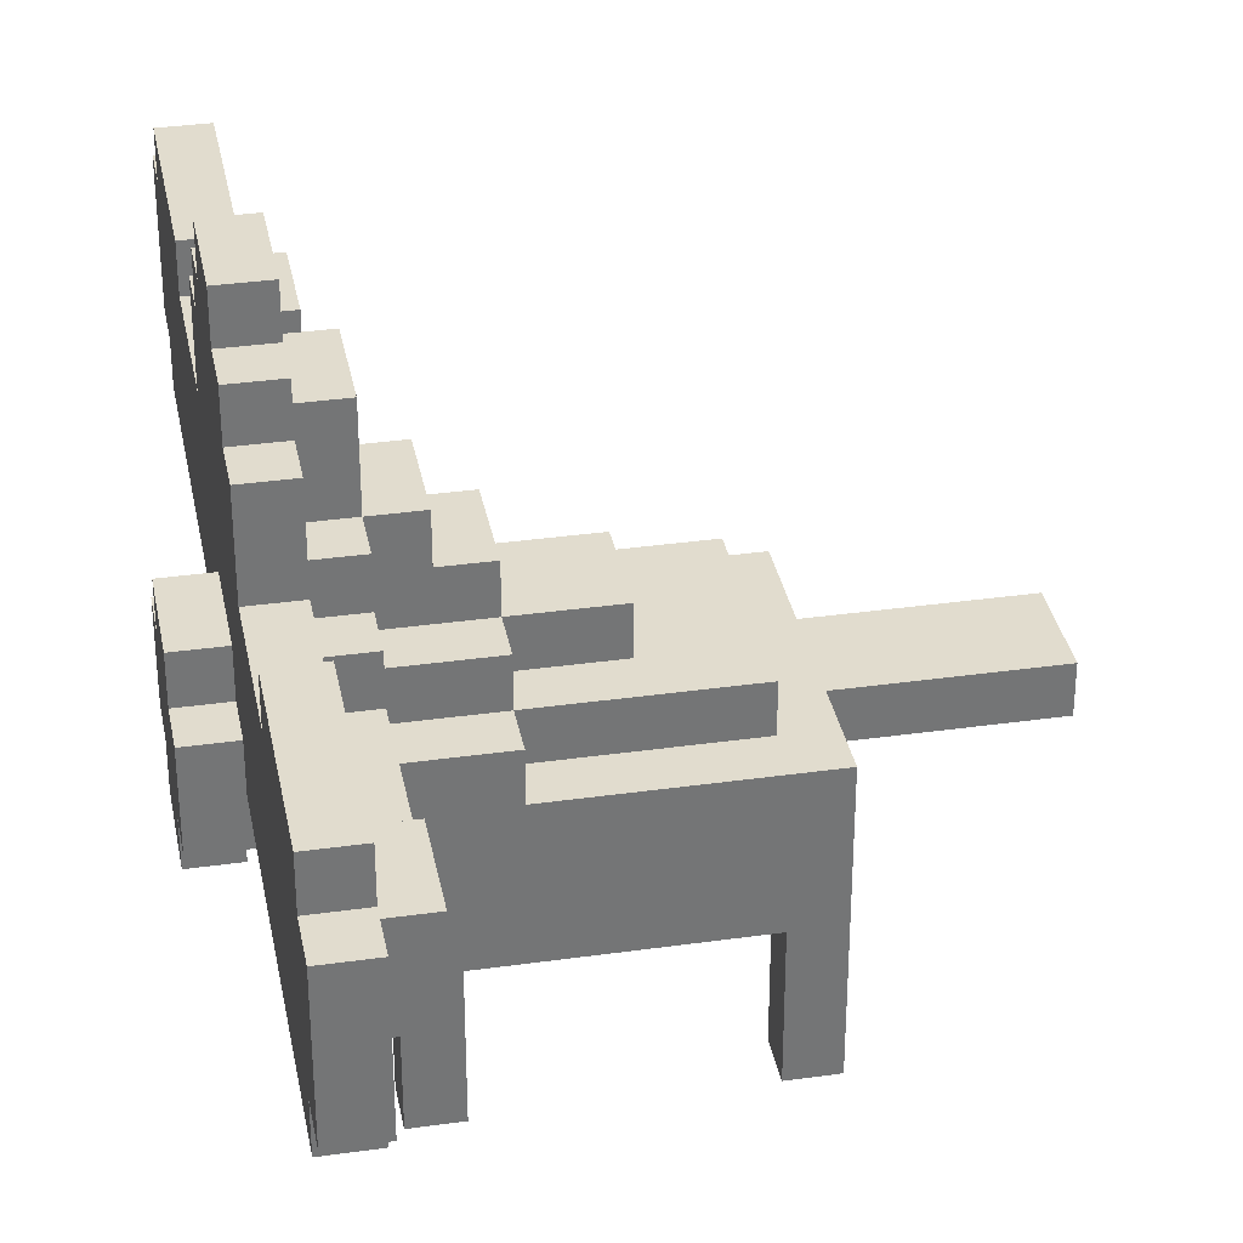
<metadata>
{"format":"obj","ext":"obj","renderer":"f3d","projection":"perspective","resolution":1024,"background":"white","views":[{"elev":34.1,"azim":-10.8,"up":"+Y"}]}
</metadata>
<code>
o
v -0.1 0.4 0.1
v -0.1 0.4 -0.1
v -0.1 0.5 0.2
v -0.1 0.5 0.1
v -0.1 0.5 -0.1
v -0.1 0.5 -0.2
v -0.1 0.7 0.2
v -0.1 0.7 0.1
v -0.1 0.7 -0.1
v -0.1 0.7 -0.2
v -0.1 0.8 0.1
v -0.1 0.8 -0.1
v 0 0.6 1
v 0 0.6 0.2
v 0 0.6 -0.2
v 0 0.6 -1
v 0 0.7 1.1
v 0 0.7 1
v 0 0.7 0.2
v 0 0.7 0.1
v 0 0.7 -0.1
v 0 0.7 -0.2
v 0 0.7 -1
v 0 0.7 -1.1
v 0 0.8 0.1
v 0 0.8 -0.1
v 0 1 1.1
v 0 1 1
v 0 1 0.6
v 0 1 0.3
v 0 1 -0.3
v 0 1 -0.6
v 0 1 -1
v 0 1 -1.1
v 0 1.1 1
v 0 1.1 0.6
v 0 1.1 -0.6
v 0 1.1 -1
v 0 1.2 0.3
v 0 1.2 0.2
v 0 1.2 -0.2
v 0 1.2 -0.3
v 0 1.3 0.2
v 0 1.3 0.1
v 0 1.3 -0.1
v 0 1.3 -0.2
v 0 1.4 0.1
v 0 1.4 -0.1
v 0.1 0.3 0.1
v 0.1 0.3 -0.1
v 0.1 0.4 0.2
v 0.1 0.4 0.1
v 0.1 0.4 -0.1
v 0.1 0.4 -0.2
v 0.1 0.5 0.3
v 0.1 0.5 0.2
v 0.1 0.5 -0.2
v 0.1 0.5 -0.3
v 0.1 0.6 0.3
v 0.1 0.6 0.2
v 0.1 0.6 -0.2
v 0.1 0.6 -0.3
v 0.2 0 0.3
v 0.2 0 0.2
v 0.2 0 -0.2
v 0.2 0 -0.3
v 0.2 0.3 0.2
v 0.2 0.3 0.1
v 0.2 0.3 -0.1
v 0.2 0.3 -0.2
v 0.2 0.4 0.2
v 0.2 0.4 0.1
v 0.2 0.4 -0.1
v 0.2 0.4 -0.2
v 0.2 0.5 0.3
v 0.2 0.5 0.2
v 0.2 0.5 -0.2
v 0.2 0.5 -0.3
v 0.8 0 0.3
v 0.8 0 0.2
v 0.8 0 -0.2
v 0.8 0 -0.3
v 0.8 0.3 0.3
v 0.8 0.3 0.2
v 0.8 0.3 -0.2
v 0.8 0.3 -0.3
v 0.8 0.4 0.2
v 0.8 0.4 -0.2
v 0.8 0.5 0.2
v 0.8 0.5 -0.2
v 0 0.4 0.1
v 0 0.4 -0.1
v 0 0.5 0.1
v 0 0.5 -0.1
v 0.1 0.6 1
v 0.1 0.6 0.5
v 0.1 0.6 -0.5
v 0.1 0.6 -1
v 0.1 0.7 1.1
v 0.1 0.7 1
v 0.1 0.7 0.9
v 0.1 0.7 0.5
v 0.1 0.7 -0.5
v 0.1 0.7 -0.9
v 0.1 0.7 -1
v 0.1 0.7 -1.1
v 0.1 0.8 0.7
v 0.1 0.8 0.3
v 0.1 0.8 -0.3
v 0.1 0.8 -0.7
v 0.1 0.9 0.9
v 0.1 0.9 0.7
v 0.1 0.9 0.3
v 0.1 0.9 0.2
v 0.1 0.9 -0.2
v 0.1 0.9 -0.3
v 0.1 0.9 -0.7
v 0.1 0.9 -0.9
v 0.1 1 1.1
v 0.1 1 1
v 0.1 1 0.6
v 0.1 1 0.3
v 0.1 1 0.2
v 0.1 1 0.1
v 0.1 1 -0.1
v 0.1 1 -0.2
v 0.1 1 -0.3
v 0.1 1 -0.6
v 0.1 1 -1
v 0.1 1 -1.1
v 0.1 1.1 1
v 0.1 1.1 0.6
v 0.1 1.1 -0.6
v 0.1 1.1 -1
v 0.1 1.2 0.3
v 0.1 1.2 0.2
v 0.1 1.2 0.1
v 0.1 1.2 -0.1
v 0.1 1.2 -0.2
v 0.1 1.2 -0.3
v 0.1 1.3 0.2
v 0.1 1.3 0.1
v 0.1 1.3 -0.1
v 0.1 1.3 -0.2
v 0.1 1.4 0.1
v 0.1 1.4 -0.1
v 0.2 0.6 0.5
v 0.2 0.6 0.3
v 0.2 0.6 -0.3
v 0.2 0.6 -0.5
v 0.2 0.7 0.9
v 0.2 0.7 0.5
v 0.2 0.7 0.3
v 0.2 0.7 0.2
v 0.2 0.7 -0.2
v 0.2 0.7 -0.3
v 0.2 0.7 -0.5
v 0.2 0.7 -0.9
v 0.2 0.8 0.7
v 0.2 0.8 0.3
v 0.2 0.8 0.2
v 0.2 0.8 0.1
v 0.2 0.8 -0.1
v 0.2 0.8 -0.2
v 0.2 0.8 -0.3
v 0.2 0.8 -0.7
v 0.2 0.9 0.9
v 0.2 0.9 0.7
v 0.2 0.9 0.3
v 0.2 0.9 0.2
v 0.2 0.9 -0.2
v 0.2 0.9 -0.3
v 0.2 0.9 -0.7
v 0.2 0.9 -0.9
v 0.2 1 0.2
v 0.2 1 0.1
v 0.2 1 -0.1
v 0.2 1 -0.2
v 0.2 1.2 0.1
v 0.2 1.2 -0.1
v 0.3 0 0.3
v 0.3 0 0.2
v 0.3 0 -0.2
v 0.3 0 -0.3
v 0.3 0.3 0.3
v 0.3 0.3 0.2
v 0.3 0.3 -0.2
v 0.3 0.3 -0.3
v 0.3 0.4 0.2
v 0.3 0.4 -0.2
v 0.3 0.5 0.2
v 0.3 0.5 -0.2
v 0.3 0.9 0.1
v 0.3 0.9 -0.1
v 0.3 1 0.1
v 0.3 1 -0.1
v 0.4 0.6 0.3
v 0.4 0.6 0.2
v 0.4 0.6 -0.2
v 0.4 0.6 -0.3
v 0.4 0.7 0.3
v 0.4 0.7 0.2
v 0.4 0.7 0.1
v 0.4 0.7 -0.1
v 0.4 0.7 -0.2
v 0.4 0.7 -0.3
v 0.4 0.8 0.2
v 0.4 0.8 0.1
v 0.4 0.8 -0.1
v 0.4 0.8 -0.2
v 0.4 0.9 0.1
v 0.4 0.9 -0.1
v 0.6 0.7 0.1
v 0.6 0.7 -0.1
v 0.6 0.8 0.1
v 0.6 0.8 -0.1
v 0.8 0.6 0.2
v 0.8 0.6 -0.2
v 0.8 0.7 0.2
v 0.8 0.7 -0.2
v 0.9 0 0.3
v 0.9 0 0.2
v 0.9 0 -0.2
v 0.9 0 -0.3
v 0.9 0.3 0.2
v 0.9 0.3 -0.2
v 0.9 0.5 0.1
v 0.9 0.5 -0.1
v 0.9 0.6 0.3
v 0.9 0.6 0.1
v 0.9 0.6 -0.1
v 0.9 0.6 -0.3
v 1.3 0.5 0.1
v 1.3 0.5 -0.1
v 1.3 0.6 0.1
v 1.3 0.6 -0.1
v 0 0.7 1.1
v 0 1 1.1
v 0.1 0.7 1.1
v 0.1 1 1.1
v 0 0.6 1
v 0 0.7 1
v 0 1 1
v 0 1.1 1
v 0.1 0.6 1
v 0.1 0.7 1
v 0.1 1 1
v 0.1 1.1 1
v 0.1 0.7 0.9
v 0.1 0.9 0.9
v 0.2 0.7 0.9
v 0.2 0.9 0.9
v 0.1 0.6 0.5
v 0.1 0.7 0.5
v 0.2 0.6 0.5
v 0.2 0.7 0.5
v 0 1 0.3
v 0 1.2 0.3
v 0.1 0.5 0.3
v 0.1 0.6 0.3
v 0.1 0.8 0.3
v 0.1 0.9 0.3
v 0.1 1 0.3
v 0.1 1.2 0.3
v 0.2 0 0.3
v 0.2 0.5 0.3
v 0.2 0.6 0.3
v 0.2 0.7 0.3
v 0.2 0.8 0.3
v 0.2 0.9 0.3
v 0.3 0 0.3
v 0.3 0.3 0.3
v 0.4 0.6 0.3
v 0.4 0.7 0.3
v 0.8 0 0.3
v 0.8 0.3 0.3
v 0.9 0 0.3
v 0.9 0.6 0.3
v -0.1 0.5 0.2
v -0.1 0.7 0.2
v 0 0.5 0.2
v 0 0.6 0.2
v 0 0.7 0.2
v 0 1.2 0.2
v 0 1.3 0.2
v 0.1 0.4 0.2
v 0.1 0.5 0.2
v 0.1 0.6 0.2
v 0.1 0.9 0.2
v 0.1 1 0.2
v 0.1 1.2 0.2
v 0.1 1.3 0.2
v 0.2 0.4 0.2
v 0.2 0.5 0.2
v 0.2 0.7 0.2
v 0.2 0.8 0.2
v 0.2 0.9 0.2
v 0.2 1 0.2
v 0.4 0.6 0.2
v 0.4 0.7 0.2
v 0.4 0.8 0.2
v 0.8 0.6 0.2
v 0.8 0.7 0.2
v -0.1 0.4 0.1
v -0.1 0.5 0.1
v -0.1 0.7 0.1
v -0.1 0.8 0.1
v 0 0.4 0.1
v 0 0.5 0.1
v 0 0.7 0.1
v 0 0.8 0.1
v 0 1.3 0.1
v 0 1.4 0.1
v 0.1 0.3 0.1
v 0.1 0.4 0.1
v 0.1 1 0.1
v 0.1 1.2 0.1
v 0.1 1.3 0.1
v 0.1 1.4 0.1
v 0.2 0.3 0.1
v 0.2 0.4 0.1
v 0.2 0.8 0.1
v 0.2 1 0.1
v 0.2 1.2 0.1
v 0.3 0.9 0.1
v 0.3 1 0.1
v 0.4 0.7 0.1
v 0.4 0.8 0.1
v 0.4 0.9 0.1
v 0.6 0.7 0.1
v 0.6 0.8 0.1
v 0.9 0.5 0.1
v 0.9 0.6 0.1
v 1.3 0.5 0.1
v 1.3 0.6 0.1
v 0.2 0 -0.2
v 0.2 0.3 -0.2
v 0.3 0 -0.2
v 0.3 0.3 -0.2
v 0.3 0.4 -0.2
v 0.3 0.5 -0.2
v 0.8 0 -0.2
v 0.8 0.3 -0.2
v 0.8 0.4 -0.2
v 0.8 0.5 -0.2
v 0.9 0 -0.2
v 0.9 0.3 -0.2
v 0 1 -0.6
v 0 1.1 -0.6
v 0.1 1 -0.6
v 0.1 1.1 -0.6
v 0.1 0.8 -0.7
v 0.1 0.9 -0.7
v 0.2 0.8 -0.7
v 0.2 0.9 -0.7
v 0.1 0.8 0.7
v 0.1 0.9 0.7
v 0.2 0.8 0.7
v 0.2 0.9 0.7
v 0 1 0.6
v 0 1.1 0.6
v 0.1 1 0.6
v 0.1 1.1 0.6
v 0.2 0 0.2
v 0.2 0.3 0.2
v 0.3 0 0.2
v 0.3 0.3 0.2
v 0.3 0.4 0.2
v 0.3 0.5 0.2
v 0.8 0 0.2
v 0.8 0.3 0.2
v 0.8 0.4 0.2
v 0.8 0.5 0.2
v 0.9 0 0.2
v 0.9 0.3 0.2
v -0.1 0.4 -0.1
v -0.1 0.5 -0.1
v -0.1 0.7 -0.1
v -0.1 0.8 -0.1
v 0 0.4 -0.1
v 0 0.5 -0.1
v 0 0.7 -0.1
v 0 0.8 -0.1
v 0 1.3 -0.1
v 0 1.4 -0.1
v 0.1 0.3 -0.1
v 0.1 0.4 -0.1
v 0.1 1 -0.1
v 0.1 1.2 -0.1
v 0.1 1.3 -0.1
v 0.1 1.4 -0.1
v 0.2 0.3 -0.1
v 0.2 0.4 -0.1
v 0.2 0.8 -0.1
v 0.2 1 -0.1
v 0.2 1.2 -0.1
v 0.3 0.9 -0.1
v 0.3 1 -0.1
v 0.4 0.7 -0.1
v 0.4 0.8 -0.1
v 0.4 0.9 -0.1
v 0.6 0.7 -0.1
v 0.6 0.8 -0.1
v 0.9 0.5 -0.1
v 0.9 0.6 -0.1
v 1.3 0.5 -0.1
v 1.3 0.6 -0.1
v -0.1 0.5 -0.2
v -0.1 0.7 -0.2
v 0 0.5 -0.2
v 0 0.6 -0.2
v 0 0.7 -0.2
v 0 1.2 -0.2
v 0 1.3 -0.2
v 0.1 0.4 -0.2
v 0.1 0.5 -0.2
v 0.1 0.6 -0.2
v 0.1 0.9 -0.2
v 0.1 1 -0.2
v 0.1 1.2 -0.2
v 0.1 1.3 -0.2
v 0.2 0.4 -0.2
v 0.2 0.5 -0.2
v 0.2 0.7 -0.2
v 0.2 0.8 -0.2
v 0.2 0.9 -0.2
v 0.2 1 -0.2
v 0.4 0.6 -0.2
v 0.4 0.7 -0.2
v 0.4 0.8 -0.2
v 0.8 0.6 -0.2
v 0.8 0.7 -0.2
v 0 1 -0.3
v 0 1.2 -0.3
v 0.1 0.5 -0.3
v 0.1 0.6 -0.3
v 0.1 0.8 -0.3
v 0.1 0.9 -0.3
v 0.1 1 -0.3
v 0.1 1.2 -0.3
v 0.2 0 -0.3
v 0.2 0.5 -0.3
v 0.2 0.6 -0.3
v 0.2 0.7 -0.3
v 0.2 0.8 -0.3
v 0.2 0.9 -0.3
v 0.3 0 -0.3
v 0.3 0.3 -0.3
v 0.4 0.6 -0.3
v 0.4 0.7 -0.3
v 0.8 0 -0.3
v 0.8 0.3 -0.3
v 0.9 0 -0.3
v 0.9 0.6 -0.3
v 0.1 0.6 -0.5
v 0.1 0.7 -0.5
v 0.2 0.6 -0.5
v 0.2 0.7 -0.5
v 0.1 0.7 -0.9
v 0.1 0.9 -0.9
v 0.2 0.7 -0.9
v 0.2 0.9 -0.9
v 0 0.6 -1
v 0 0.7 -1
v 0 1 -1
v 0 1.1 -1
v 0.1 0.6 -1
v 0.1 0.7 -1
v 0.1 1 -1
v 0.1 1.1 -1
v 0 0.7 -1.1
v 0 1 -1.1
v 0.1 0.7 -1.1
v 0.1 1 -1.1
v 0.2 0 0.3
v 0.3 0 0.3
v 0.8 0 0.3
v 0.9 0 0.3
v 0.2 0 0.2
v 0.3 0 0.2
v 0.8 0 0.2
v 0.9 0 0.2
v 0.2 0 -0.2
v 0.3 0 -0.2
v 0.8 0 -0.2
v 0.9 0 -0.2
v 0.2 0 -0.3
v 0.3 0 -0.3
v 0.8 0 -0.3
v 0.9 0 -0.3
v 0.3 0.3 0.3
v 0.8 0.3 0.3
v 0.2 0.3 0.2
v 0.3 0.3 0.2
v 0.8 0.3 0.2
v 0.9 0.3 0.2
v 0.1 0.3 0.1
v 0.2 0.3 0.1
v 0.1 0.3 -0.1
v 0.2 0.3 -0.1
v 0.2 0.3 -0.2
v 0.3 0.3 -0.2
v 0.8 0.3 -0.2
v 0.9 0.3 -0.2
v 0.3 0.3 -0.3
v 0.8 0.3 -0.3
v 0.1 0.4 0.2
v 0.2 0.4 0.2
v -0.1 0.4 0.1
v 0 0.4 0.1
v 0.1 0.4 0.1
v 0.2 0.4 0.1
v -0.1 0.4 -0.1
v 0 0.4 -0.1
v 0.1 0.4 -0.1
v 0.2 0.4 -0.1
v 0.1 0.4 -0.2
v 0.2 0.4 -0.2
v 0.1 0.5 0.3
v 0.2 0.5 0.3
v -0.1 0.5 0.2
v 0 0.5 0.2
v 0.1 0.5 0.2
v 0.2 0.5 0.2
v 0.3 0.5 0.2
v 0.8 0.5 0.2
v -0.1 0.5 0.1
v 0 0.5 0.1
v 0.9 0.5 0.1
v 1.3 0.5 0.1
v -0.1 0.5 -0.1
v 0 0.5 -0.1
v 0.9 0.5 -0.1
v 1.3 0.5 -0.1
v -0.1 0.5 -0.2
v 0 0.5 -0.2
v 0.1 0.5 -0.2
v 0.2 0.5 -0.2
v 0.3 0.5 -0.2
v 0.8 0.5 -0.2
v 0.1 0.5 -0.3
v 0.2 0.5 -0.3
v 0 0.6 1
v 0.1 0.6 1
v 0.1 0.6 0.5
v 0.2 0.6 0.5
v 0.1 0.6 0.3
v 0.2 0.6 0.3
v 0 0.6 0.2
v 0.1 0.6 0.2
v 0 0.6 -0.2
v 0.1 0.6 -0.2
v 0.1 0.6 -0.3
v 0.2 0.6 -0.3
v 0.1 0.6 -0.5
v 0.2 0.6 -0.5
v 0 0.6 -1
v 0.1 0.6 -1
v 0 0.7 1.1
v 0.1 0.7 1.1
v 0 0.7 1
v 0.1 0.7 1
v 0.1 0.7 0.9
v 0.2 0.7 0.9
v 0.1 0.7 0.5
v 0.2 0.7 0.5
v 0.1 0.7 -0.5
v 0.2 0.7 -0.5
v 0.1 0.7 -0.9
v 0.2 0.7 -0.9
v 0 0.7 -1
v 0.1 0.7 -1
v 0 0.7 -1.1
v 0.1 0.7 -1.1
v 0.3 0.4 0.2
v 0.8 0.4 0.2
v 0.3 0.4 -0.2
v 0.8 0.4 -0.2
v 0.4 0.6 0.3
v 0.9 0.6 0.3
v 0.4 0.6 0.2
v 0.8 0.6 0.2
v 0.9 0.6 0.1
v 1.3 0.6 0.1
v 0.9 0.6 -0.1
v 1.3 0.6 -0.1
v 0.4 0.6 -0.2
v 0.8 0.6 -0.2
v 0.4 0.6 -0.3
v 0.9 0.6 -0.3
v 0.2 0.7 0.3
v 0.4 0.7 0.3
v -0.1 0.7 0.2
v 0 0.7 0.2
v 0.2 0.7 0.2
v 0.4 0.7 0.2
v 0.8 0.7 0.2
v -0.1 0.7 0.1
v 0 0.7 0.1
v 0.4 0.7 0.1
v 0.6 0.7 0.1
v -0.1 0.7 -0.1
v 0 0.7 -0.1
v 0.4 0.7 -0.1
v 0.6 0.7 -0.1
v -0.1 0.7 -0.2
v 0 0.7 -0.2
v 0.2 0.7 -0.2
v 0.4 0.7 -0.2
v 0.8 0.7 -0.2
v 0.2 0.7 -0.3
v 0.4 0.7 -0.3
v 0.1 0.8 0.7
v 0.2 0.8 0.7
v 0.1 0.8 0.3
v 0.2 0.8 0.3
v 0.2 0.8 0.2
v 0.4 0.8 0.2
v -0.1 0.8 0.1
v 0 0.8 0.1
v 0.2 0.8 0.1
v 0.4 0.8 0.1
v 0.6 0.8 0.1
v -0.1 0.8 -0.1
v 0 0.8 -0.1
v 0.2 0.8 -0.1
v 0.4 0.8 -0.1
v 0.6 0.8 -0.1
v 0.2 0.8 -0.2
v 0.4 0.8 -0.2
v 0.1 0.8 -0.3
v 0.2 0.8 -0.3
v 0.1 0.8 -0.7
v 0.2 0.8 -0.7
v 0.1 0.9 0.9
v 0.2 0.9 0.9
v 0.1 0.9 0.7
v 0.2 0.9 0.7
v 0.1 0.9 0.3
v 0.2 0.9 0.3
v 0.1 0.9 0.2
v 0.2 0.9 0.2
v 0.3 0.9 0.1
v 0.4 0.9 0.1
v 0.3 0.9 -0.1
v 0.4 0.9 -0.1
v 0.1 0.9 -0.2
v 0.2 0.9 -0.2
v 0.1 0.9 -0.3
v 0.2 0.9 -0.3
v 0.1 0.9 -0.7
v 0.2 0.9 -0.7
v 0.1 0.9 -0.9
v 0.2 0.9 -0.9
v 0 1 1.1
v 0.1 1 1.1
v 0 1 1
v 0.1 1 1
v 0 1 0.6
v 0.1 1 0.6
v 0 1 0.3
v 0.1 1 0.3
v 0.1 1 0.2
v 0.2 1 0.2
v 0.1 1 0.1
v 0.2 1 0.1
v 0.3 1 0.1
v 0.1 1 -0.1
v 0.2 1 -0.1
v 0.3 1 -0.1
v 0.1 1 -0.2
v 0.2 1 -0.2
v 0 1 -0.3
v 0.1 1 -0.3
v 0 1 -0.6
v 0.1 1 -0.6
v 0 1 -1
v 0.1 1 -1
v 0 1 -1.1
v 0.1 1 -1.1
v 0 1.1 1
v 0.1 1.1 1
v 0 1.1 0.6
v 0.1 1.1 0.6
v 0 1.1 -0.6
v 0.1 1.1 -0.6
v 0 1.1 -1
v 0.1 1.1 -1
v 0 1.2 0.3
v 0.1 1.2 0.3
v 0 1.2 0.2
v 0.1 1.2 0.2
v 0.1 1.2 0.1
v 0.2 1.2 0.1
v 0.1 1.2 -0.1
v 0.2 1.2 -0.1
v 0 1.2 -0.2
v 0.1 1.2 -0.2
v 0 1.2 -0.3
v 0.1 1.2 -0.3
v 0 1.3 0.2
v 0.1 1.3 0.2
v 0 1.3 0.1
v 0.1 1.3 0.1
v 0 1.3 -0.1
v 0.1 1.3 -0.1
v 0 1.3 -0.2
v 0.1 1.3 -0.2
v 0 1.4 0.1
v 0.1 1.4 0.1
v 0 1.4 -0.1
v 0.1 1.4 -0.1
f 4 2 1
f 5 2 4
f 7 4 3
f 7 6 5
f 7 5 4
f 8 6 7
f 9 6 8
f 10 6 9
f 11 9 8
f 12 9 11
f 18 14 13
f 19 14 18
f 22 16 15
f 23 16 22
f 25 20 19
f 25 18 17
f 25 19 18
f 26 24 23
f 26 23 22
f 26 22 21
f 27 25 17
f 27 26 25
f 28 26 27
f 29 26 28
f 30 26 29
f 31 24 26
f 31 26 30
f 32 24 31
f 33 24 32
f 34 24 33
f 35 29 28
f 36 29 35
f 37 33 32
f 38 33 37
f 39 31 30
f 40 31 39
f 41 31 40
f 42 31 41
f 43 41 40
f 44 41 43
f 45 41 44
f 46 41 45
f 47 45 44
f 48 45 47
f 52 50 49
f 53 50 52
f 56 52 51
f 56 54 53
f 56 53 52
f 57 54 56
f 59 56 55
f 60 56 59
f 61 58 57
f 62 58 61
f 67 64 63
f 70 66 65
f 71 68 67
f 71 67 63
f 72 68 71
f 73 70 69
f 74 66 70
f 74 70 73
f 75 71 63
f 76 71 75
f 77 66 74
f 78 66 77
f 83 80 79
f 84 80 83
f 85 82 81
f 86 82 85
f 89 88 87
f 90 88 89
f 91 92 93
f 93 92 94
f 95 96 100
f 100 96 101
f 101 96 102
f 97 98 103
f 103 98 104
f 104 98 105
f 99 100 111
f 100 101 111
f 107 108 112
f 112 108 113
f 109 110 116
f 116 110 117
f 105 106 118
f 104 105 118
f 113 114 119
f 99 111 119
f 111 112 119
f 112 113 119
f 119 114 120
f 120 114 121
f 121 114 122
f 122 114 123
f 116 117 126
f 117 118 126
f 115 116 126
f 126 118 127
f 127 118 128
f 118 106 129
f 128 118 129
f 129 106 130
f 120 121 131
f 131 121 132
f 128 129 133
f 133 129 134
f 123 124 135
f 122 123 135
f 135 124 136
f 136 124 137
f 126 127 138
f 125 126 138
f 138 127 139
f 139 127 140
f 136 137 141
f 138 139 141
f 137 138 141
f 141 139 142
f 142 139 143
f 143 139 144
f 142 143 145
f 145 143 146
f 147 148 152
f 152 148 153
f 149 150 156
f 156 150 157
f 153 154 159
f 151 152 159
f 152 153 159
f 159 154 160
f 160 154 161
f 157 158 164
f 156 157 164
f 155 156 164
f 164 158 165
f 165 158 166
f 151 159 167
f 167 159 168
f 161 162 169
f 160 161 169
f 169 162 170
f 164 165 171
f 163 164 171
f 171 165 172
f 166 158 173
f 173 158 174
f 170 162 175
f 175 162 176
f 163 171 177
f 177 171 178
f 176 177 179
f 179 177 180
f 181 182 185
f 185 182 186
f 183 184 187
f 187 184 188
f 189 190 191
f 191 190 192
f 193 194 195
f 195 194 196
f 197 198 201
f 201 198 202
f 199 200 205
f 205 200 206
f 202 203 207
f 207 203 208
f 204 205 209
f 209 205 210
f 208 209 211
f 211 209 212
f 213 214 215
f 215 214 216
f 217 218 219
f 219 218 220
f 221 222 225
f 223 224 226
f 225 226 227
f 227 226 228
f 221 225 229
f 225 227 229
f 229 227 230
f 228 226 231
f 226 224 232
f 231 226 232
f 233 234 235
f 235 234 236
f 239 238 237
f 240 238 239
f 245 242 241
f 246 242 245
f 247 244 243
f 248 244 247
f 251 250 249
f 252 250 251
f 255 254 253
f 256 254 255
f 263 258 257
f 264 258 263
f 266 260 259
f 267 260 266
f 269 262 261
f 270 262 269
f 271 268 267
f 271 266 265
f 271 267 266
f 272 268 271
f 273 268 272
f 274 268 273
f 276 273 272
f 277 276 275
f 278 273 276
f 278 276 277
f 281 280 279
f 282 280 281
f 283 280 282
f 287 282 281
f 288 282 287
f 291 285 284
f 292 285 291
f 293 287 286
f 294 287 293
f 297 290 289
f 298 290 297
f 300 296 295
f 301 296 300
f 302 300 299
f 303 300 302
f 308 305 304
f 309 305 308
f 310 307 306
f 311 307 310
f 318 313 312
f 319 313 318
f 320 315 314
f 321 315 320
f 323 317 316
f 324 317 323
f 325 323 322
f 326 323 325
f 328 325 322
f 329 325 328
f 330 328 327
f 331 328 330
f 334 333 332
f 335 333 334
f 338 337 336
f 339 337 338
f 344 341 340
f 345 341 344
f 346 343 342
f 347 343 346
f 350 349 348
f 351 349 350
f 354 353 352
f 355 353 354
f 356 357 358
f 358 357 359
f 360 361 362
f 362 361 363
f 364 365 366
f 366 365 367
f 368 369 372
f 372 369 373
f 370 371 374
f 374 371 375
f 376 377 380
f 380 377 381
f 378 379 382
f 382 379 383
f 384 385 390
f 390 385 391
f 386 387 392
f 392 387 393
f 388 389 395
f 395 389 396
f 394 395 397
f 397 395 398
f 394 397 400
f 400 397 401
f 399 400 402
f 402 400 403
f 404 405 406
f 406 405 407
f 408 409 410
f 410 409 411
f 411 409 412
f 410 411 416
f 416 411 417
f 413 414 420
f 420 414 421
f 415 416 422
f 422 416 423
f 418 419 426
f 426 419 427
f 424 425 429
f 429 425 430
f 428 429 431
f 431 429 432
f 433 434 439
f 439 434 440
f 435 436 442
f 442 436 443
f 437 438 445
f 445 438 446
f 443 444 447
f 441 442 447
f 442 443 447
f 447 444 448
f 448 444 449
f 449 444 450
f 448 449 452
f 451 452 453
f 452 449 454
f 453 452 454
f 455 456 457
f 457 456 458
f 459 460 461
f 461 460 462
f 463 464 467
f 467 464 468
f 465 466 469
f 469 466 470
f 471 472 473
f 473 472 474
f 479 476 475
f 480 476 479
f 481 478 477
f 482 478 481
f 487 484 483
f 488 484 487
f 489 486 485
f 490 486 489
f 494 492 491
f 495 492 494
f 498 494 493
f 498 496 495
f 498 495 494
f 499 498 497
f 500 496 498
f 500 498 499
f 501 496 500
f 502 496 501
f 503 496 502
f 504 496 503
f 505 503 502
f 506 503 505
f 511 508 507
f 512 508 511
f 513 510 509
f 514 510 513
f 517 516 515
f 518 516 517
f 523 520 519
f 524 520 523
f 527 522 521
f 528 523 522
f 528 522 527
f 532 523 528
f 533 530 529
f 534 530 533
f 535 532 531
f 536 523 532
f 536 532 535
f 537 523 536
f 539 526 525
f 540 526 539
f 541 538 537
f 542 538 541
f 545 544 543
f 547 545 543
f 547 546 545
f 548 546 547
f 549 547 543
f 550 547 549
f 553 552 551
f 555 553 551
f 555 554 553
f 556 554 555
f 557 555 551
f 558 555 557
f 561 560 559
f 562 560 561
f 565 564 563
f 566 564 565
f 569 568 567
f 570 568 569
f 573 572 571
f 574 572 573
f 575 576 577
f 577 576 578
f 579 580 581
f 581 580 582
f 582 580 583
f 582 583 585
f 583 584 585
f 585 584 586
f 582 585 588
f 587 588 589
f 588 585 590
f 589 588 590
f 591 592 595
f 595 592 596
f 593 594 598
f 598 594 599
f 596 597 600
f 600 597 601
f 601 597 605
f 602 603 606
f 606 603 607
f 604 605 609
f 605 597 610
f 609 605 610
f 608 609 611
f 611 609 612
f 613 614 615
f 615 614 616
f 617 618 621
f 621 618 622
f 619 620 624
f 624 620 625
f 622 623 627
f 627 623 628
f 626 627 629
f 629 627 630
f 631 632 633
f 633 632 634
f 635 636 637
f 637 636 638
f 639 640 641
f 641 640 642
f 643 644 645
f 645 644 646
f 647 648 649
f 649 648 650
f 651 652 653
f 653 652 654
f 655 656 657
f 657 656 658
f 659 660 661
f 661 660 662
f 663 664 665
f 665 664 666
f 666 667 669
f 669 667 670
f 668 669 671
f 671 669 672
f 673 674 675
f 675 674 676
f 677 678 679
f 679 678 680
f 681 682 683
f 683 682 684
f 685 686 687
f 687 686 688
f 689 690 691
f 691 690 692
f 693 694 695
f 695 694 696
f 697 698 699
f 699 698 700
f 701 702 703
f 703 702 704
f 705 706 707
f 707 706 708
f 709 710 711
f 711 710 712

</code>
